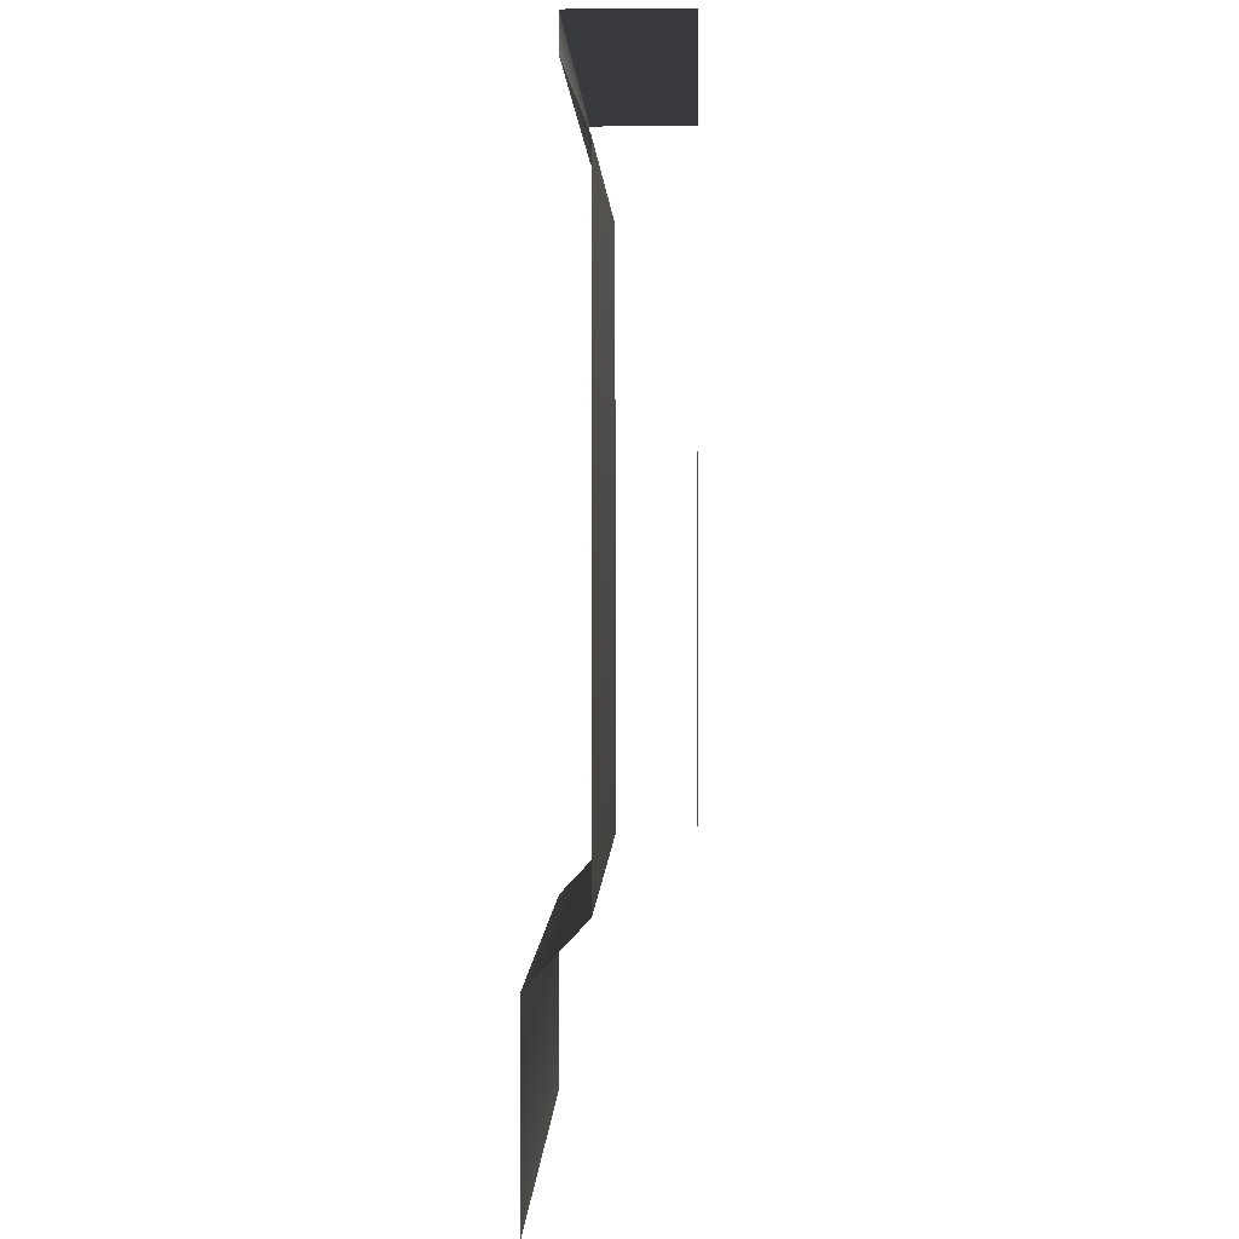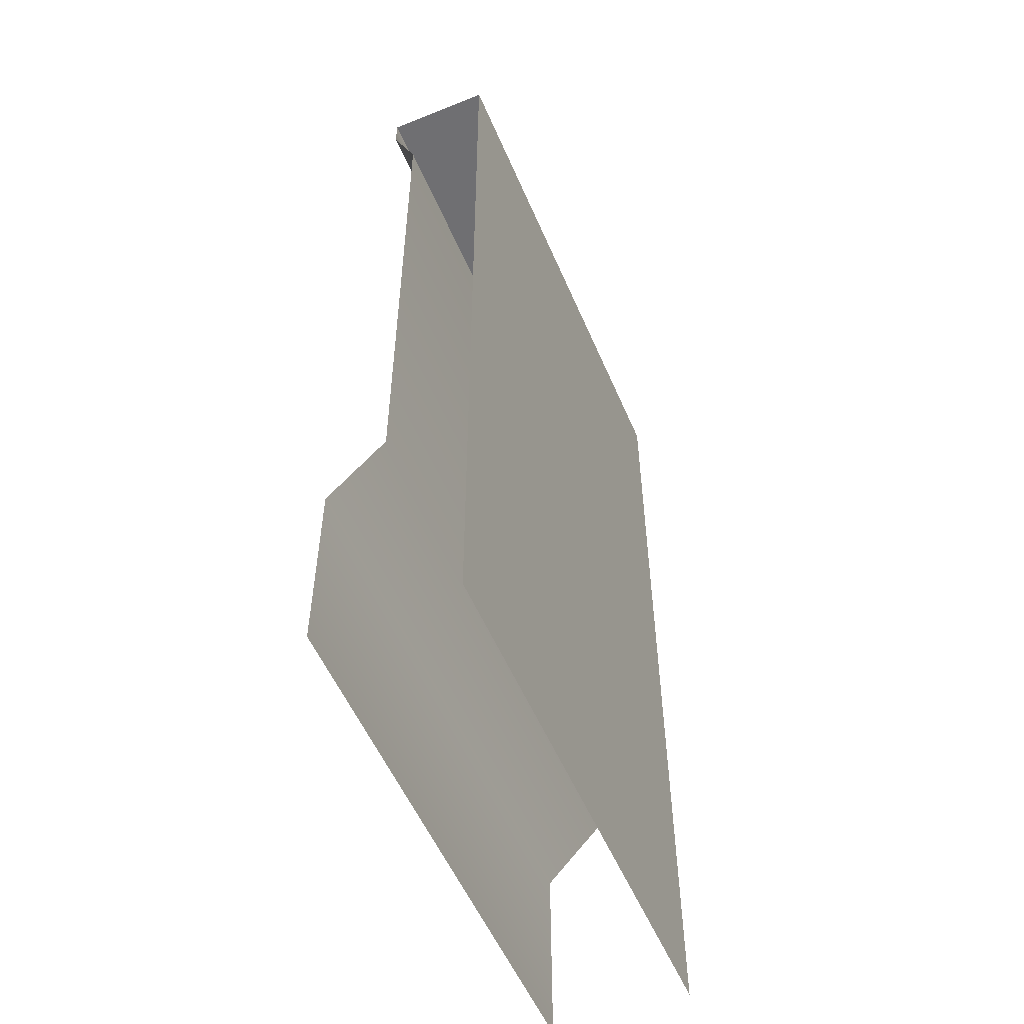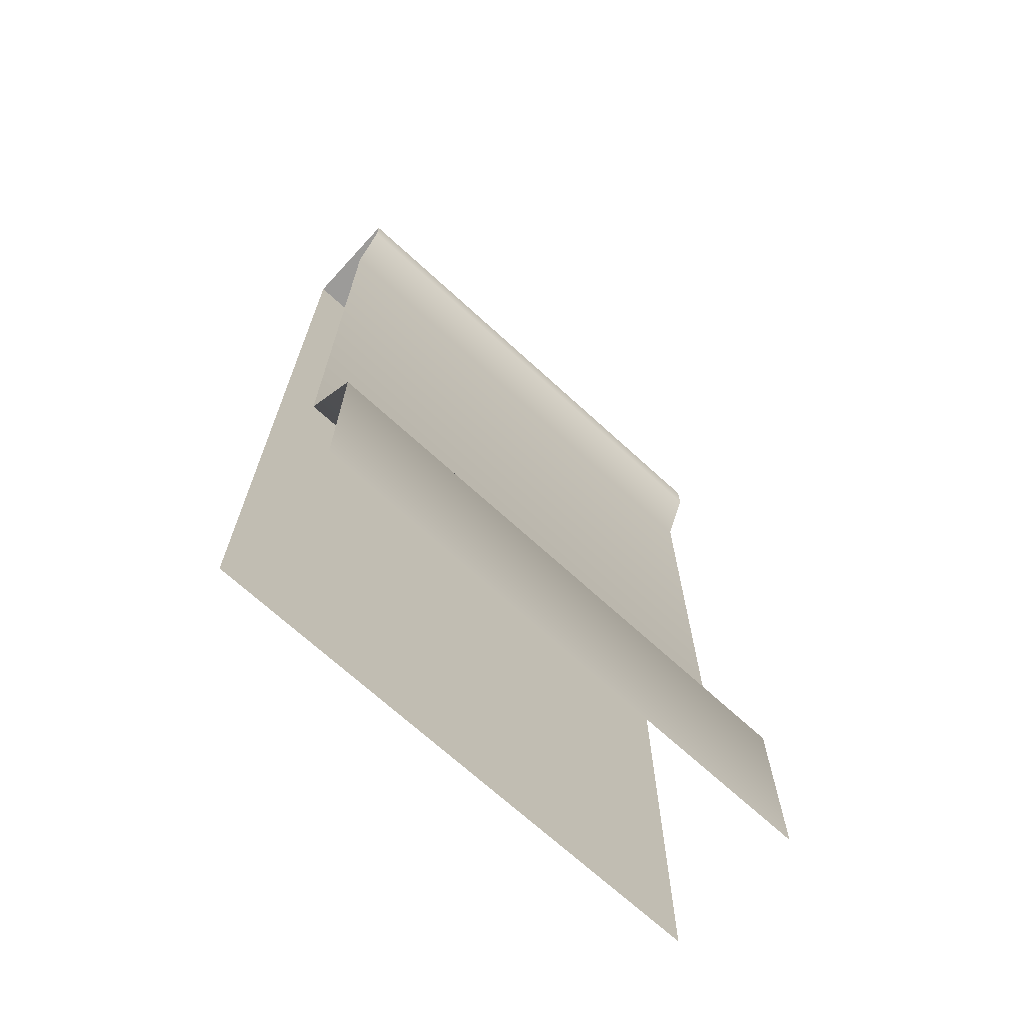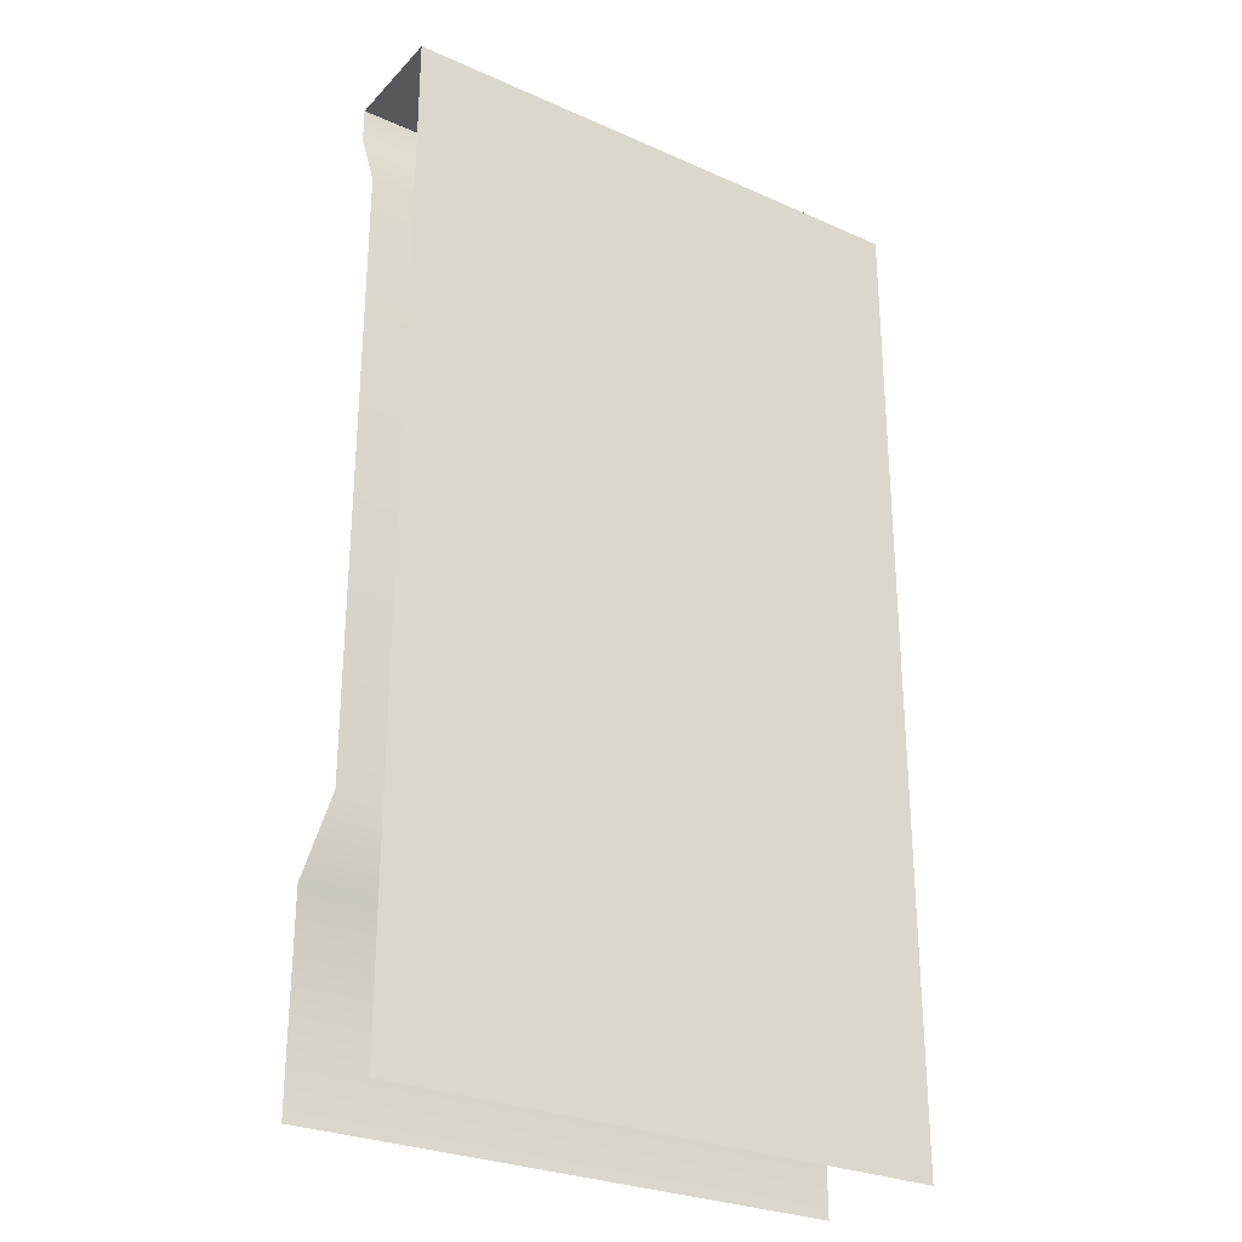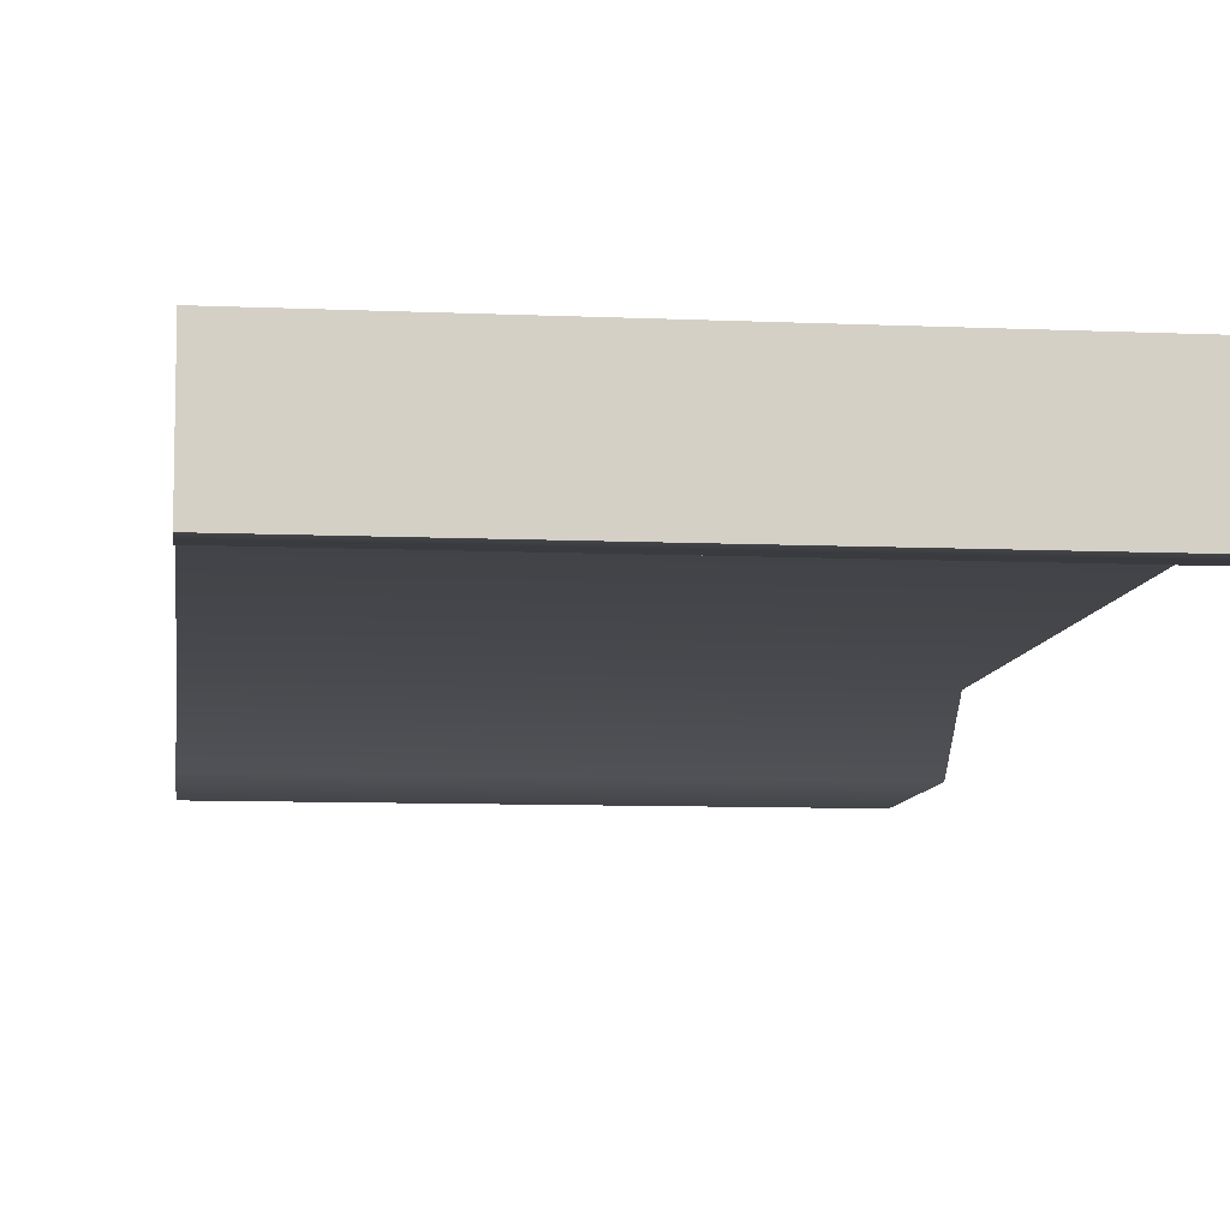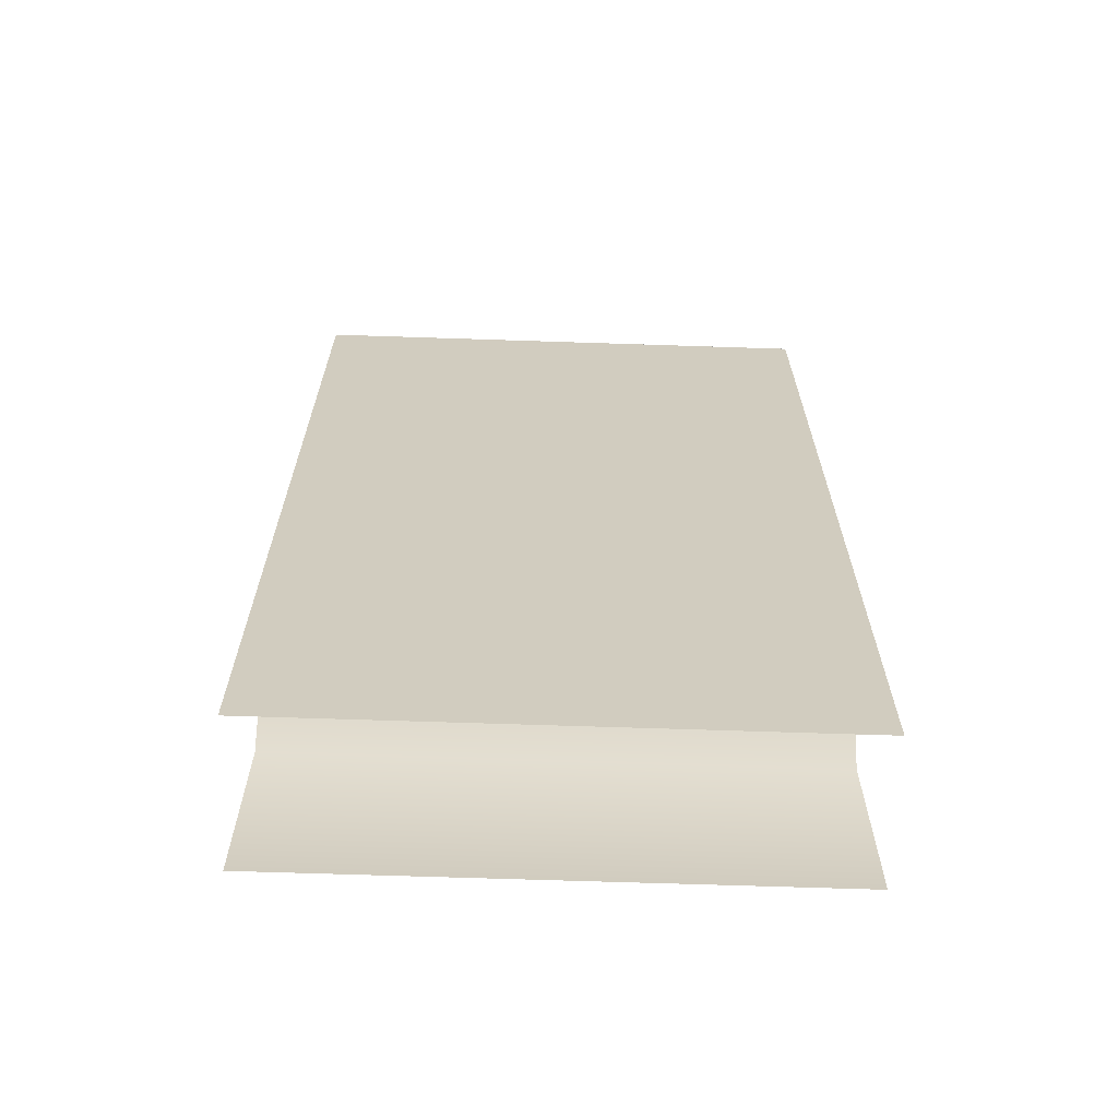
<metadata>
{"format":"obj","ext":"obj","renderer":"f3d","projection":"perspective","resolution":1024,"background":"white","views":[{"elev":1.9,"azim":-88.1,"up":"+Y"},{"elev":-54.7,"azim":-67.0,"up":"+Y"},{"elev":-69.8,"azim":137.5,"up":"+Y"},{"elev":-28.1,"azim":-33.9,"up":"+Y"},{"elev":-8.6,"azim":173.1,"up":"+Z"},{"elev":-66.5,"azim":-1.9,"up":"+Y"}]}
</metadata>
<code>
g default
v -464.6 -2.752 -111.3
v -364.6 -2.752 -111.3
v -464.6 179.2 -111.3
v -364.6 179.2 -111.3
v -464.6 179.2 -131.7
v -364.6 179.2 -131.7
v -464.6 -2.752 -137.6
v -364.6 -2.752 -137.6
v -364.6 45.74 -126.9
v -464.6 45.74 -126.9
v -464.6 45.74 -111.3
v -364.6 45.74 -111.3
v -364.6 34.34 -137.6
v -464.6 34.34 -137.6
v -464.6 34.34 -111.3
v -364.6 34.34 -111.3
v -364.6 172.7 -131.7
v -464.6 172.7 -131.7
v -464.6 172.7 -111.3
v -364.6 172.7 -111.3
v -364.6 160.9 -126.9
v -464.6 160.9 -126.9
v -464.6 160.9 -111.3
v -364.6 160.9 -111.3
g pCube19
f 19 20 4 3
f 3 4 6 5
f 5 6 17 18
f 10 9 13 14
f 15 16 12 11
f 14 13 8 7
f 1 2 16 15
f 18 17 21 22
f 23 24 20 19
f 22 21 9 10
f 11 12 24 23

</code>
